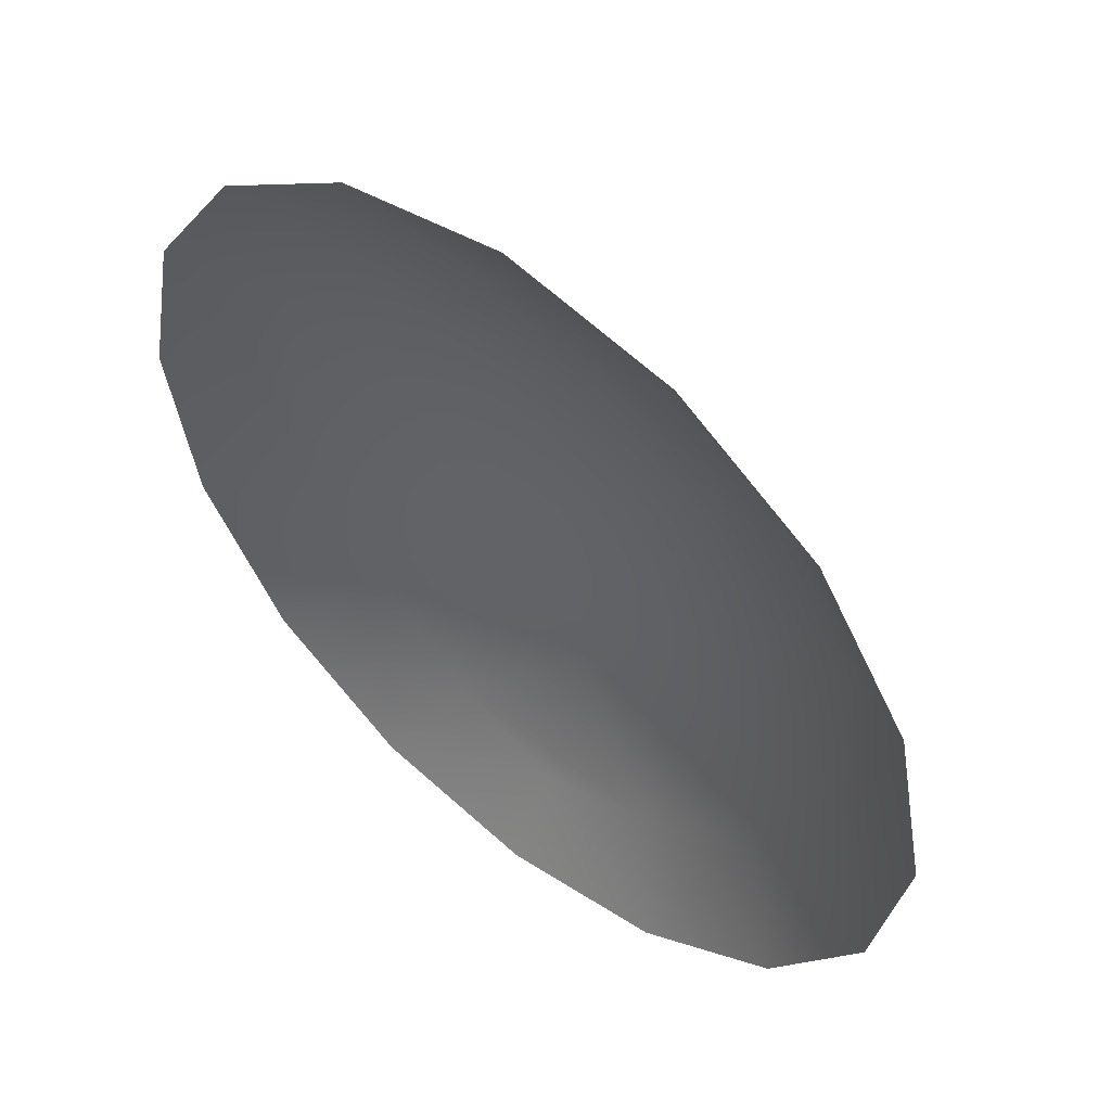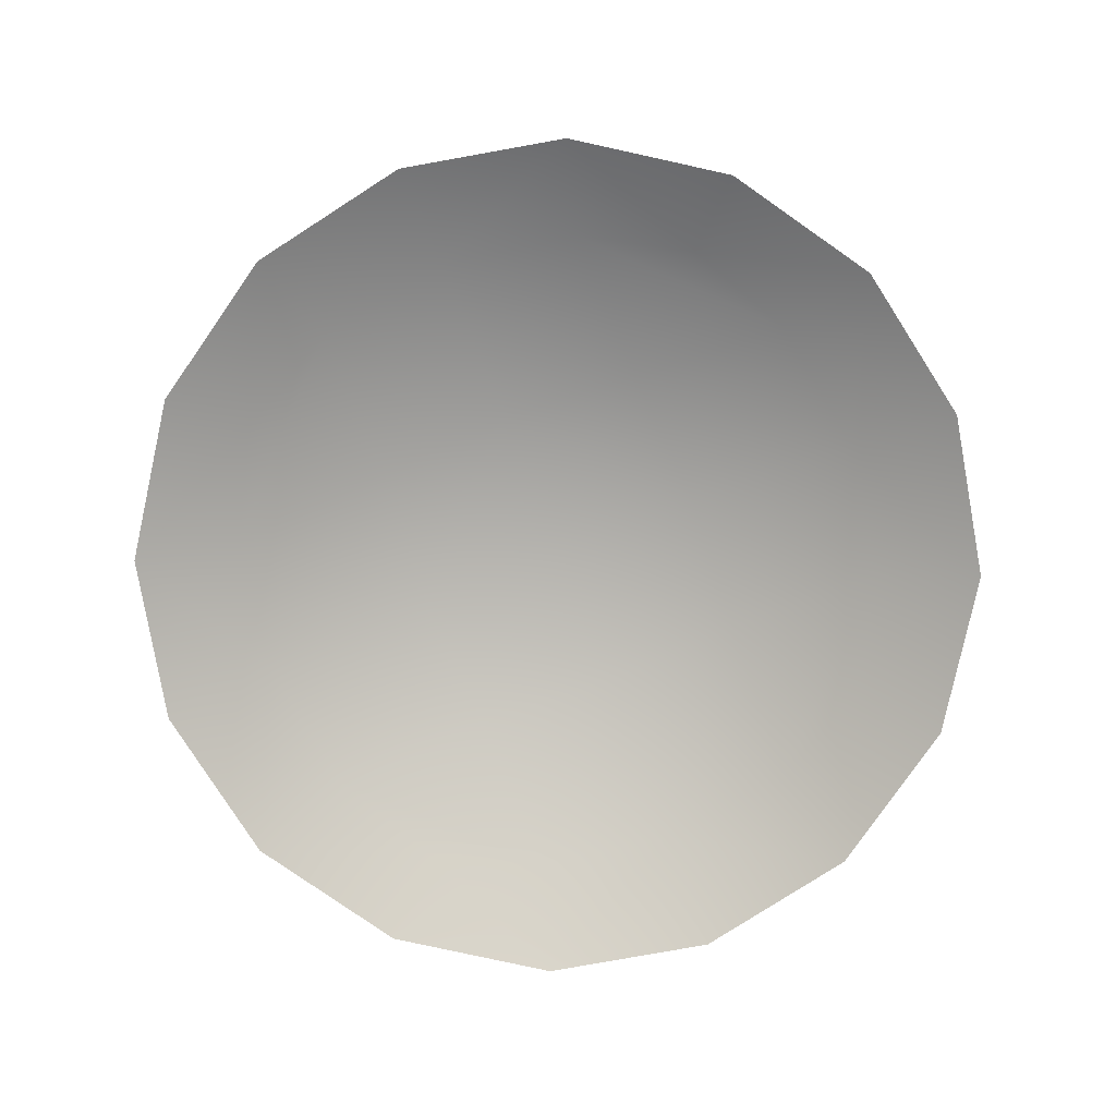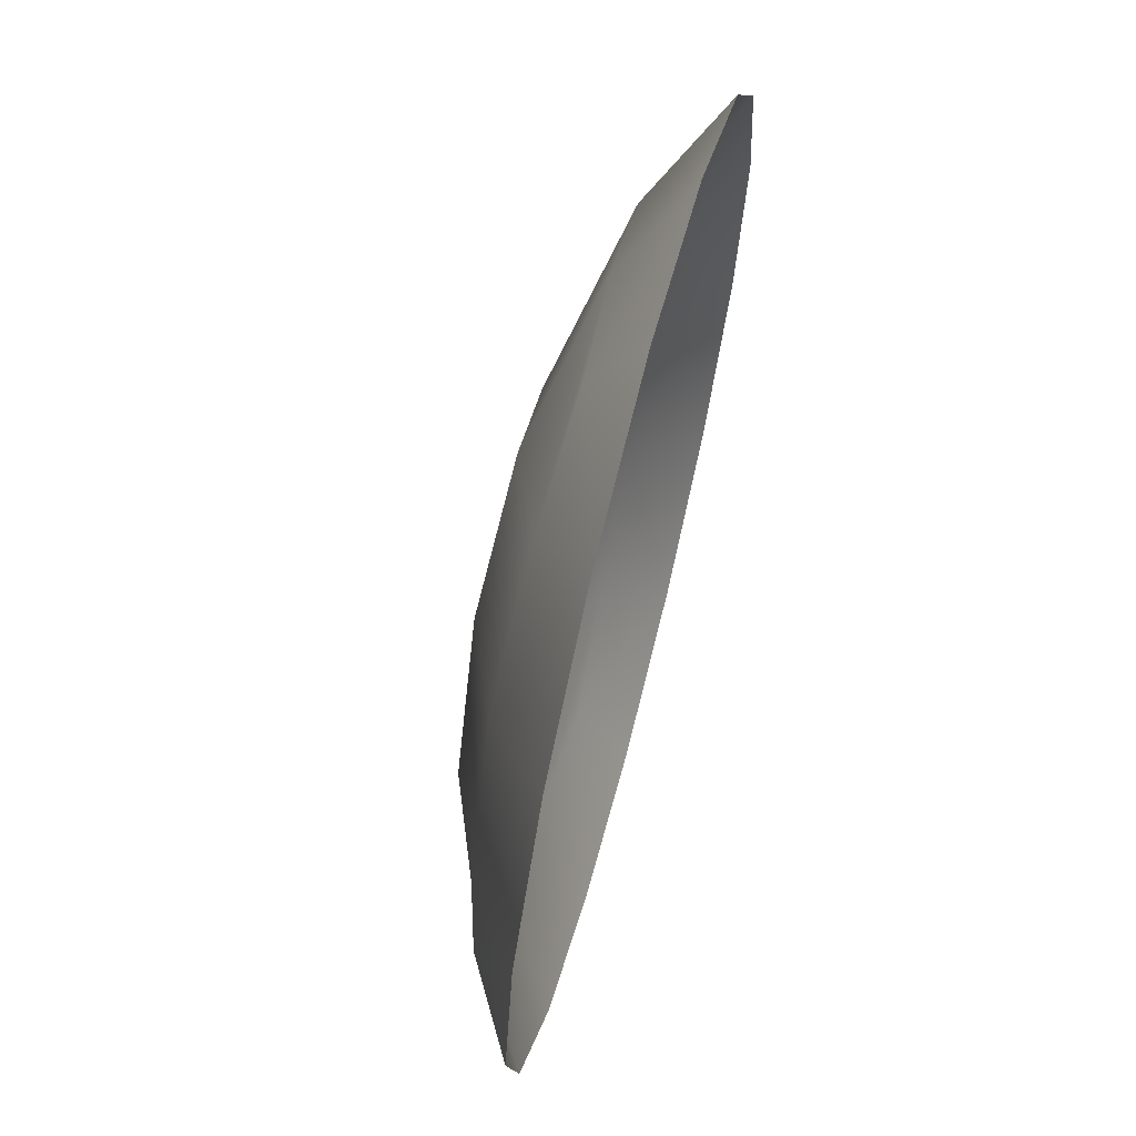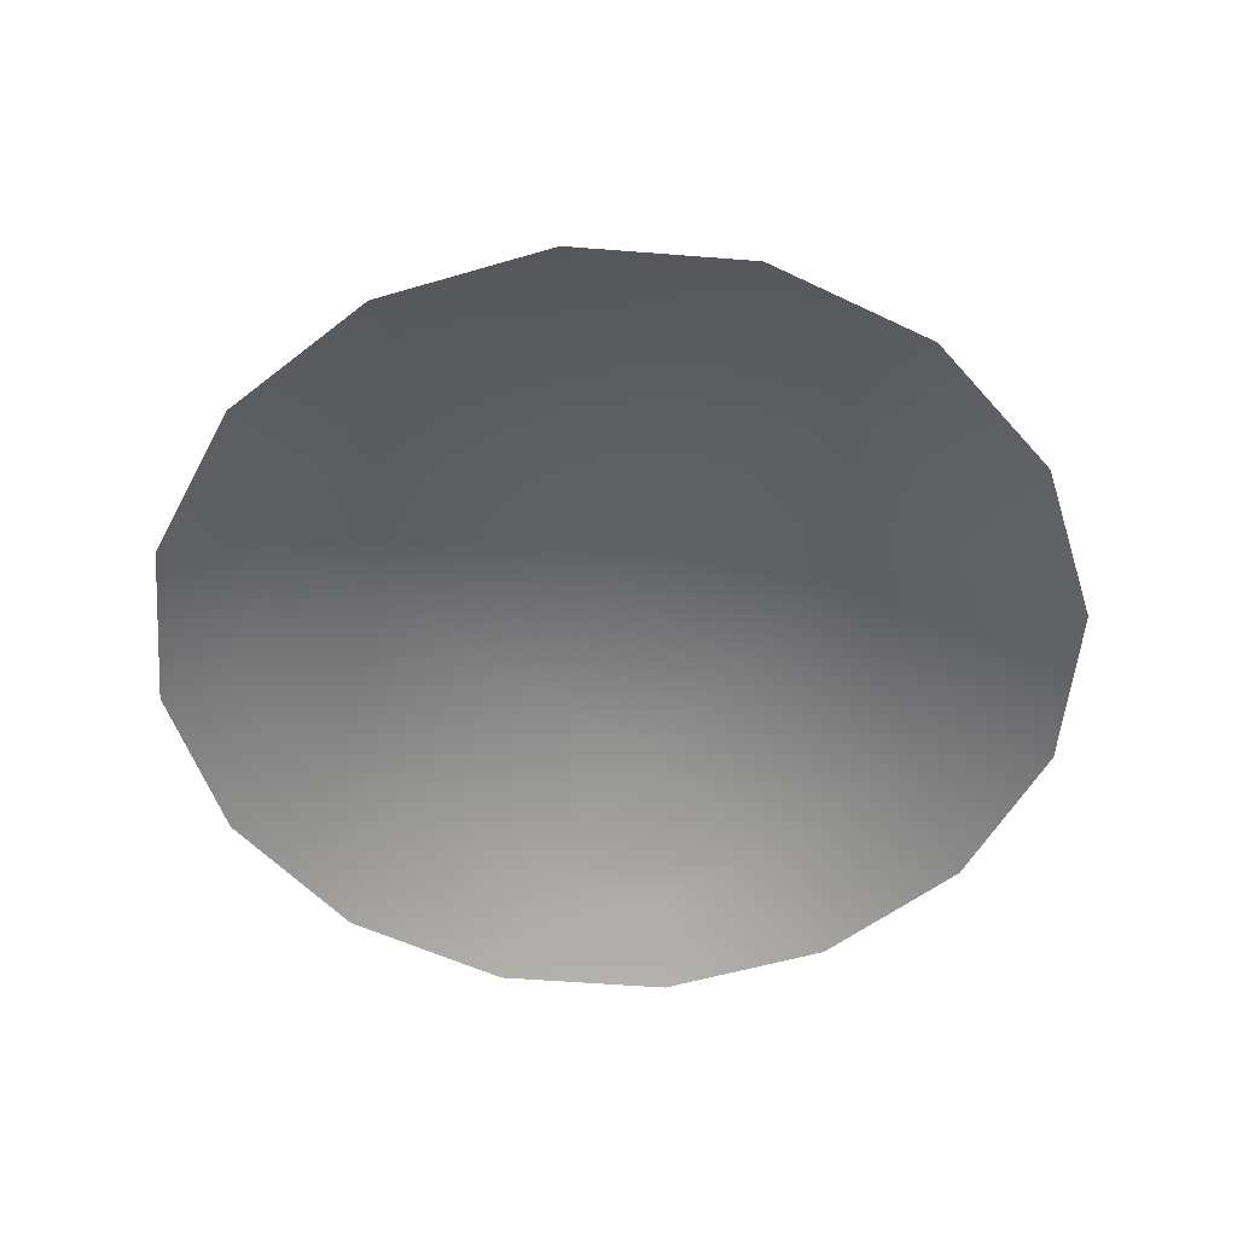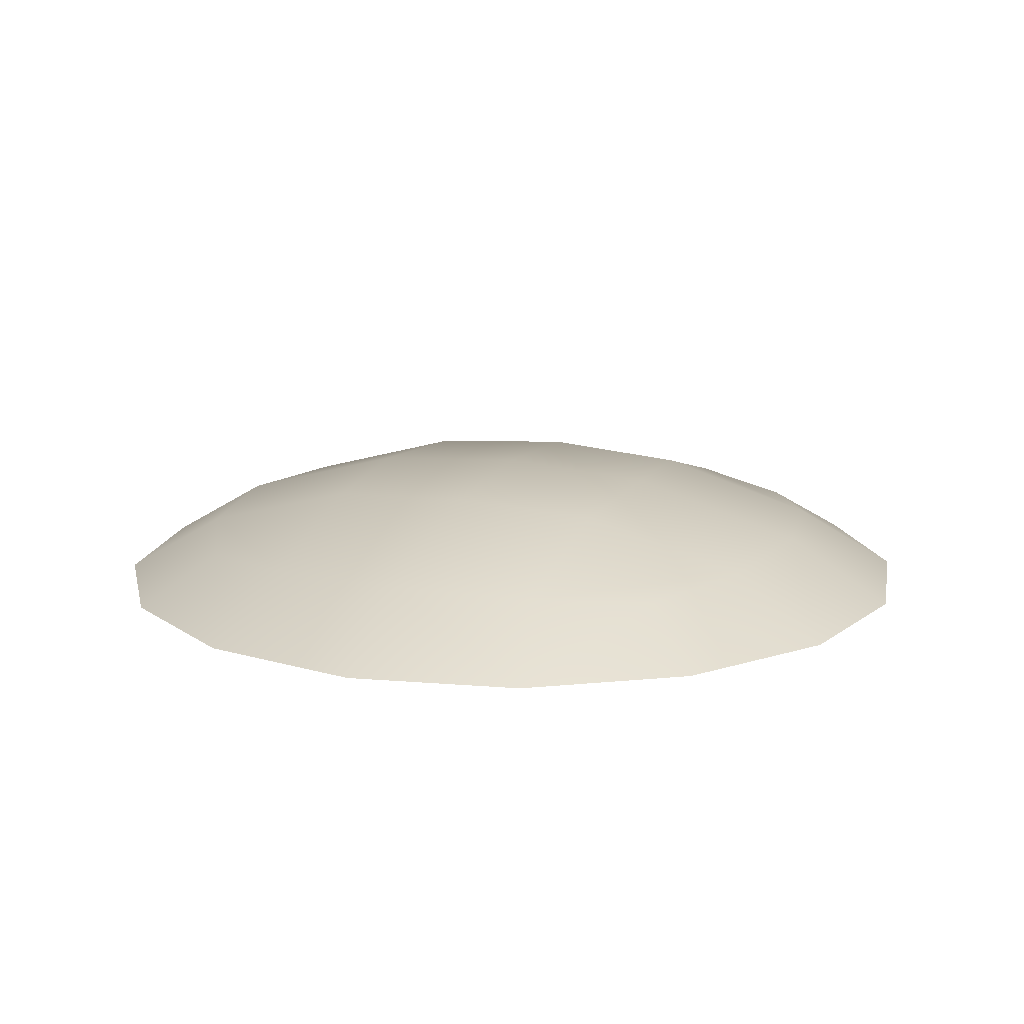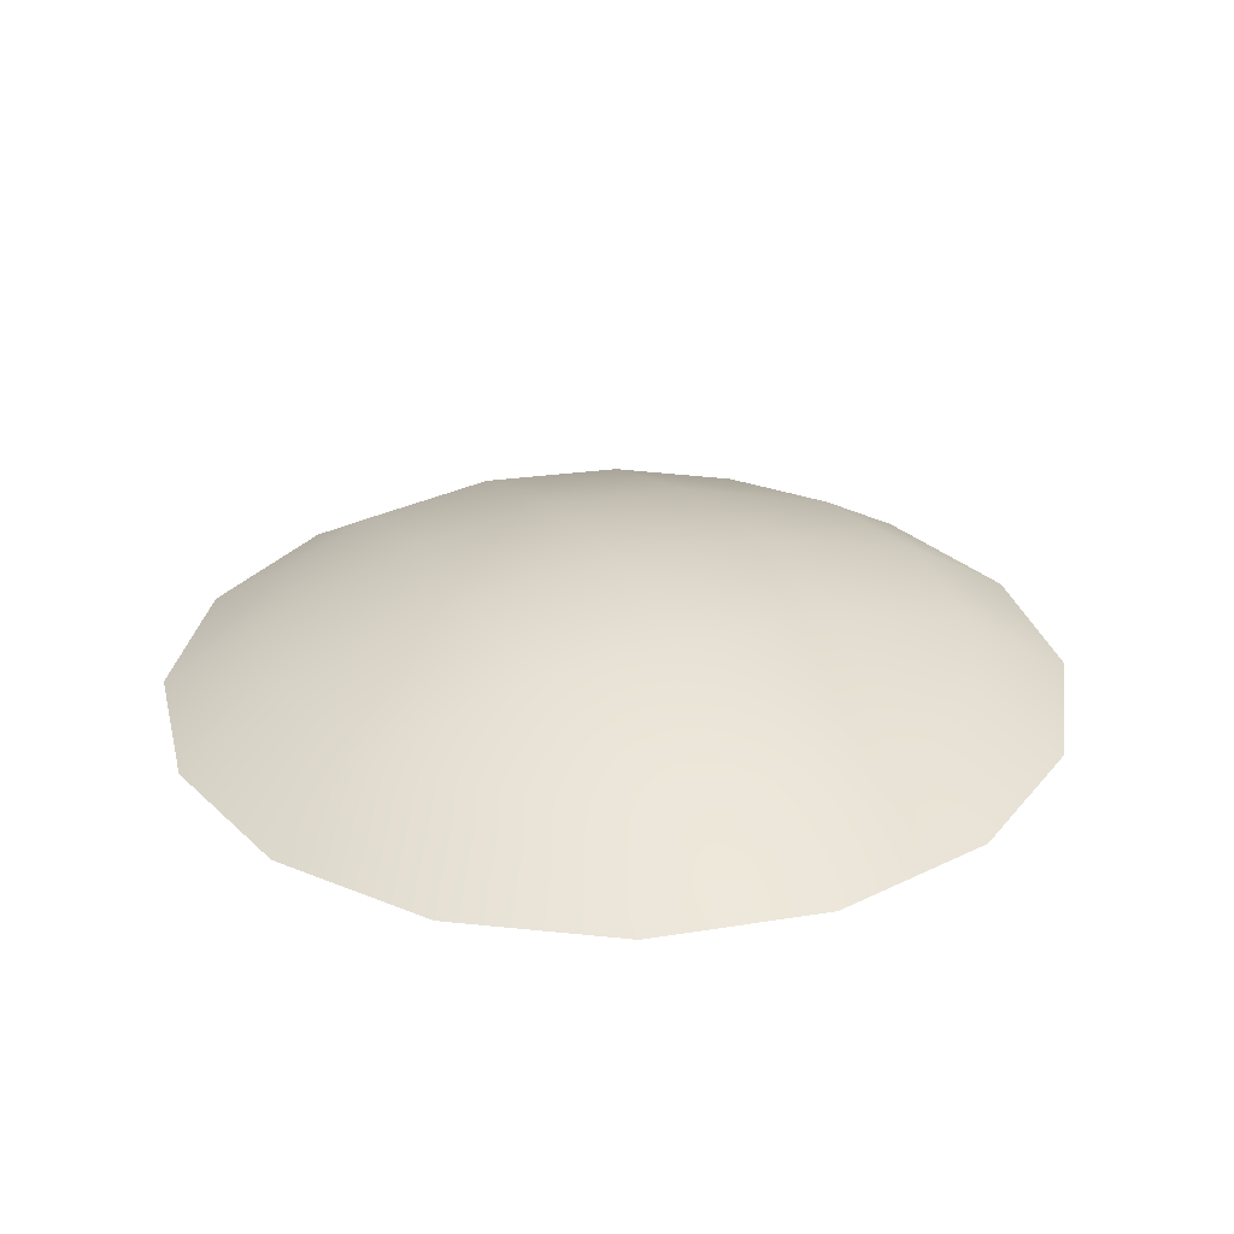
<metadata>
{"format":"obj","ext":"obj","renderer":"f3d","projection":"perspective","resolution":1024,"background":"white","views":[{"elev":52.7,"azim":-139.9,"up":"+Y"},{"elev":-79.7,"azim":66.4,"up":"+Z"},{"elev":66.5,"azim":104.6,"up":"+Y"},{"elev":-53.0,"azim":6.4,"up":"+Z"},{"elev":14.5,"azim":-23.5,"up":"+Z"},{"elev":28.7,"azim":110.2,"up":"+Z"}]}
</metadata>
<code>
g pm0680_00_EyeA1Skin
v 0.2239 0.5408 0.1167
v 0.2138 0.5376 0.1197
v 0.2138 0.5428 0.1167
v 0.2037 0.5408 0.1167
v 0.2209 0.5356 0.1202
v 0.2067 0.5356 0.1202
v 0.2278 0.5305 0.1205
v 0.2204 0.523 0.1235
v 0.2324 0.5351 0.1167
v 0.2381 0.5265 0.1167
v 0.2329 0.5235 0.1202
v 0.1997 0.5305 0.1205
v 0.2072 0.5231 0.1235
v 0.1952 0.5351 0.1167
v 0.1895 0.5265 0.1167
v 0.2138 0.5289 0.123
v 0.1947 0.5236 0.1202
v 0.235 0.5165 0.1197
v 0.2401 0.5165 0.1167
v 0.2381 0.5064 0.1167
v 0.2329 0.5094 0.1202
v 0.2262 0.5164 0.123
v 0.2204 0.5099 0.1235
v 0.2279 0.5024 0.1205
v 0.2324 0.4979 0.1167
v 0.2239 0.4922 0.1167
v 0.2209 0.4973 0.1202
v 0.2138 0.5165 0.1241
v 0.2072 0.5099 0.1235
v 0.2138 0.4953 0.1197
v 0.2138 0.4902 0.1167
v 0.2037 0.4922 0.1167
v 0.2138 0.5041 0.123
v 0.2067 0.4974 0.1202
v 0.1997 0.5024 0.1205
v 0.1952 0.4979 0.1167
v 0.1895 0.5064 0.1167
v 0.2014 0.5165 0.123
v 0.1947 0.5094 0.1202
v 0.1926 0.5165 0.1197
v 0.1875 0.5165 0.1167
g pm0680_00_EyeA1Skin_0
f 3 2 1
f 3 4 2
f 2 5 1
f 4 6 2
f 2 6 5
f 1 5 7
f 7 5 8
f 9 1 7
f 9 7 10
f 7 11 10
f 7 8 11
f 12 6 4
f 12 13 6
f 14 12 4
f 14 15 12
f 6 16 5
f 5 16 8
f 13 16 6
f 8 16 13
f 15 17 12
f 12 17 13
f 10 11 18
f 19 10 18
f 19 18 20
f 18 11 21
f 18 21 20
f 8 22 11
f 11 22 21
f 23 22 8
f 21 22 23
f 20 21 24
f 24 21 23
f 25 20 24
f 25 24 26
f 24 27 26
f 24 23 27
f 28 8 13
f 28 23 8
f 28 13 29
f 28 29 23
f 26 27 30
f 31 26 30
f 31 30 32
f 23 33 27
f 29 33 23
f 30 27 34
f 27 33 34
f 30 34 32
f 34 33 29
f 32 34 35
f 35 34 29
f 36 32 35
f 36 35 37
f 13 38 29
f 17 38 13
f 35 29 39
f 29 38 39
f 35 39 37
f 39 38 17
f 37 39 40
f 40 39 17
f 41 37 40
f 40 17 15
f 41 40 15

</code>
